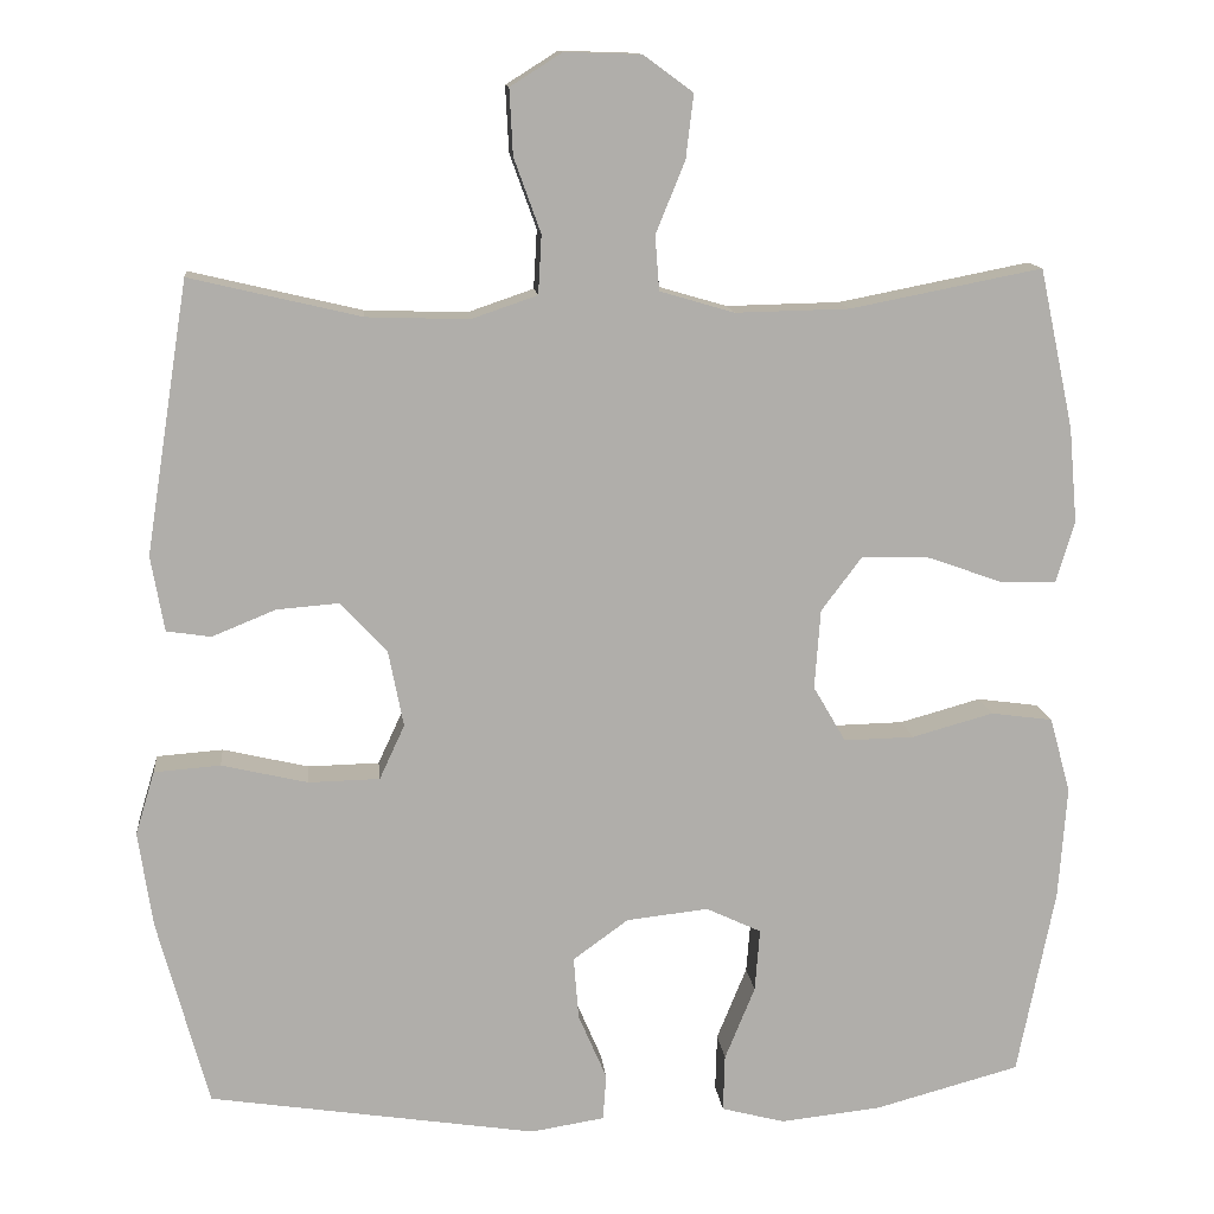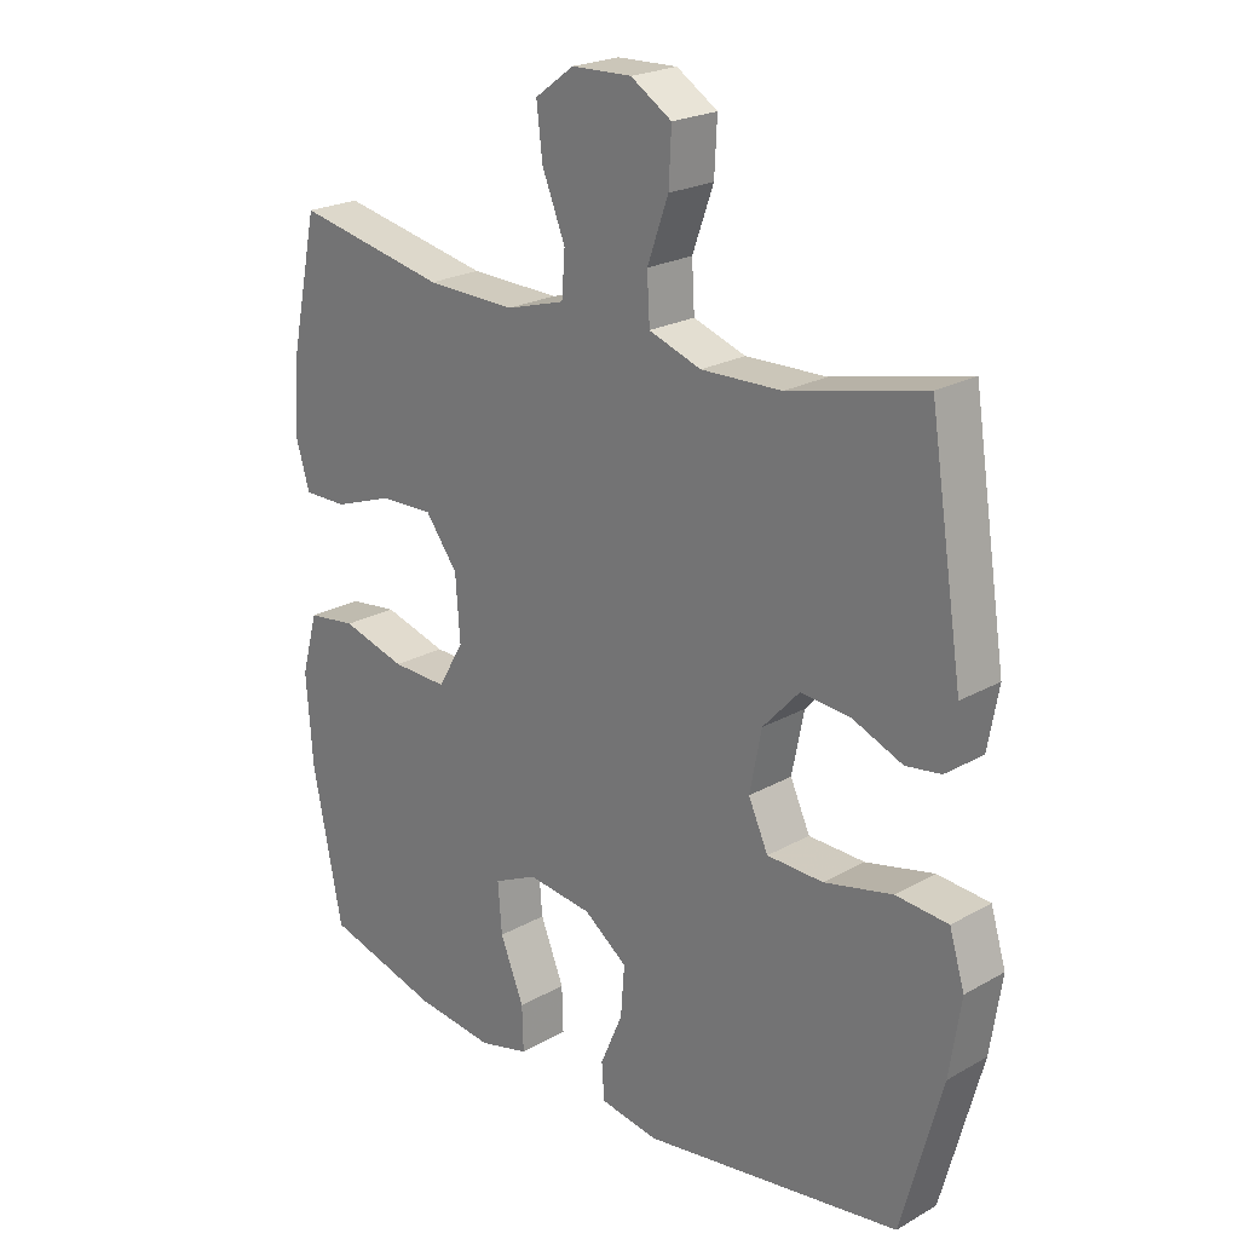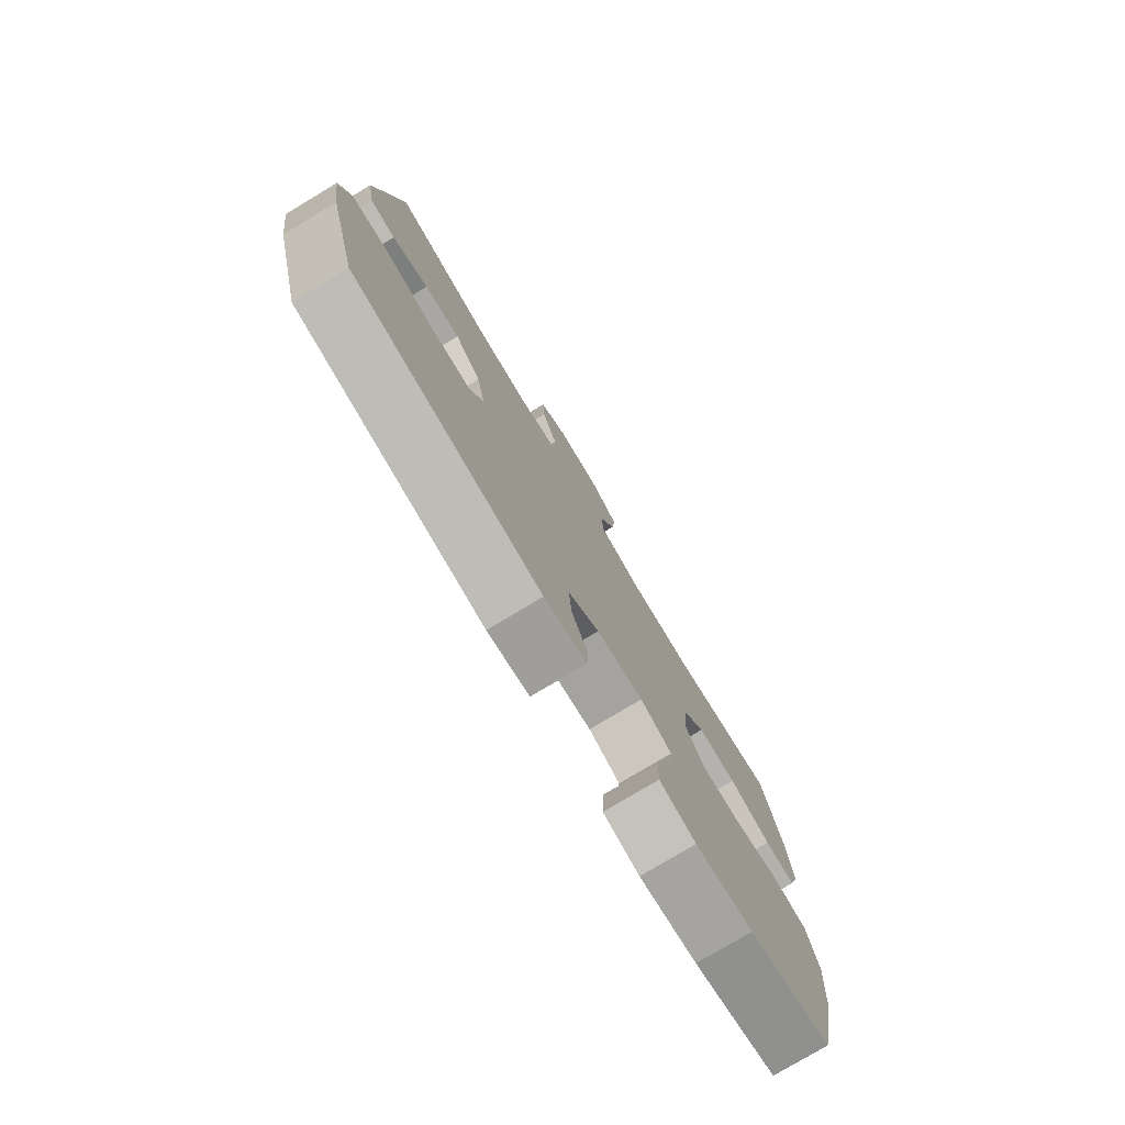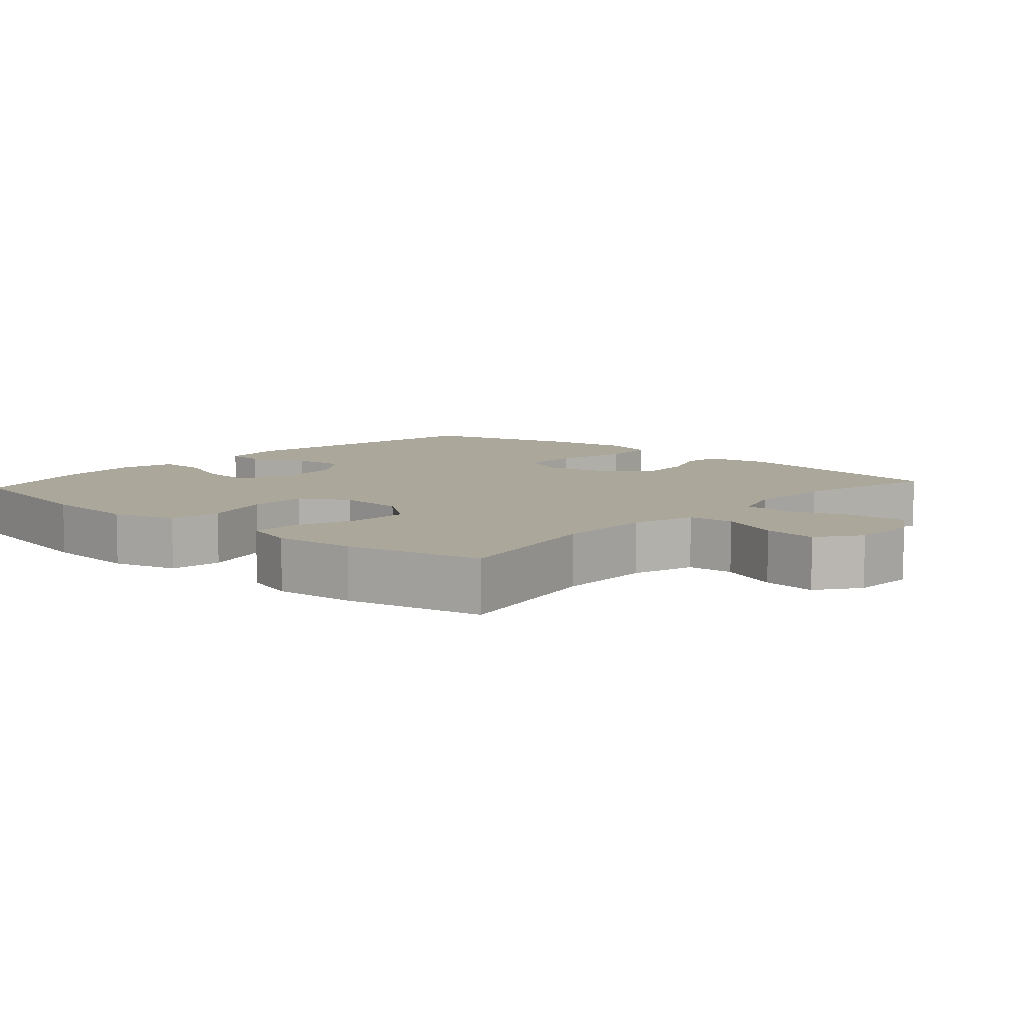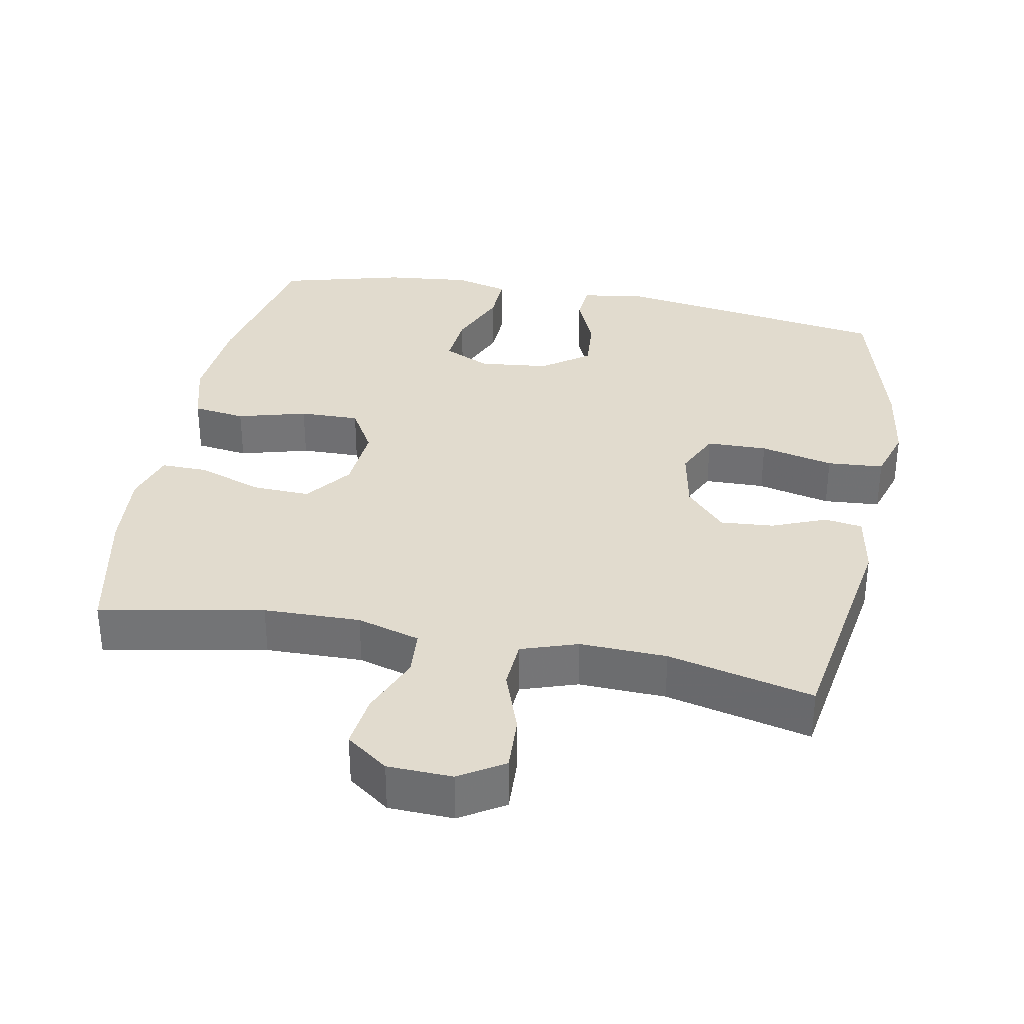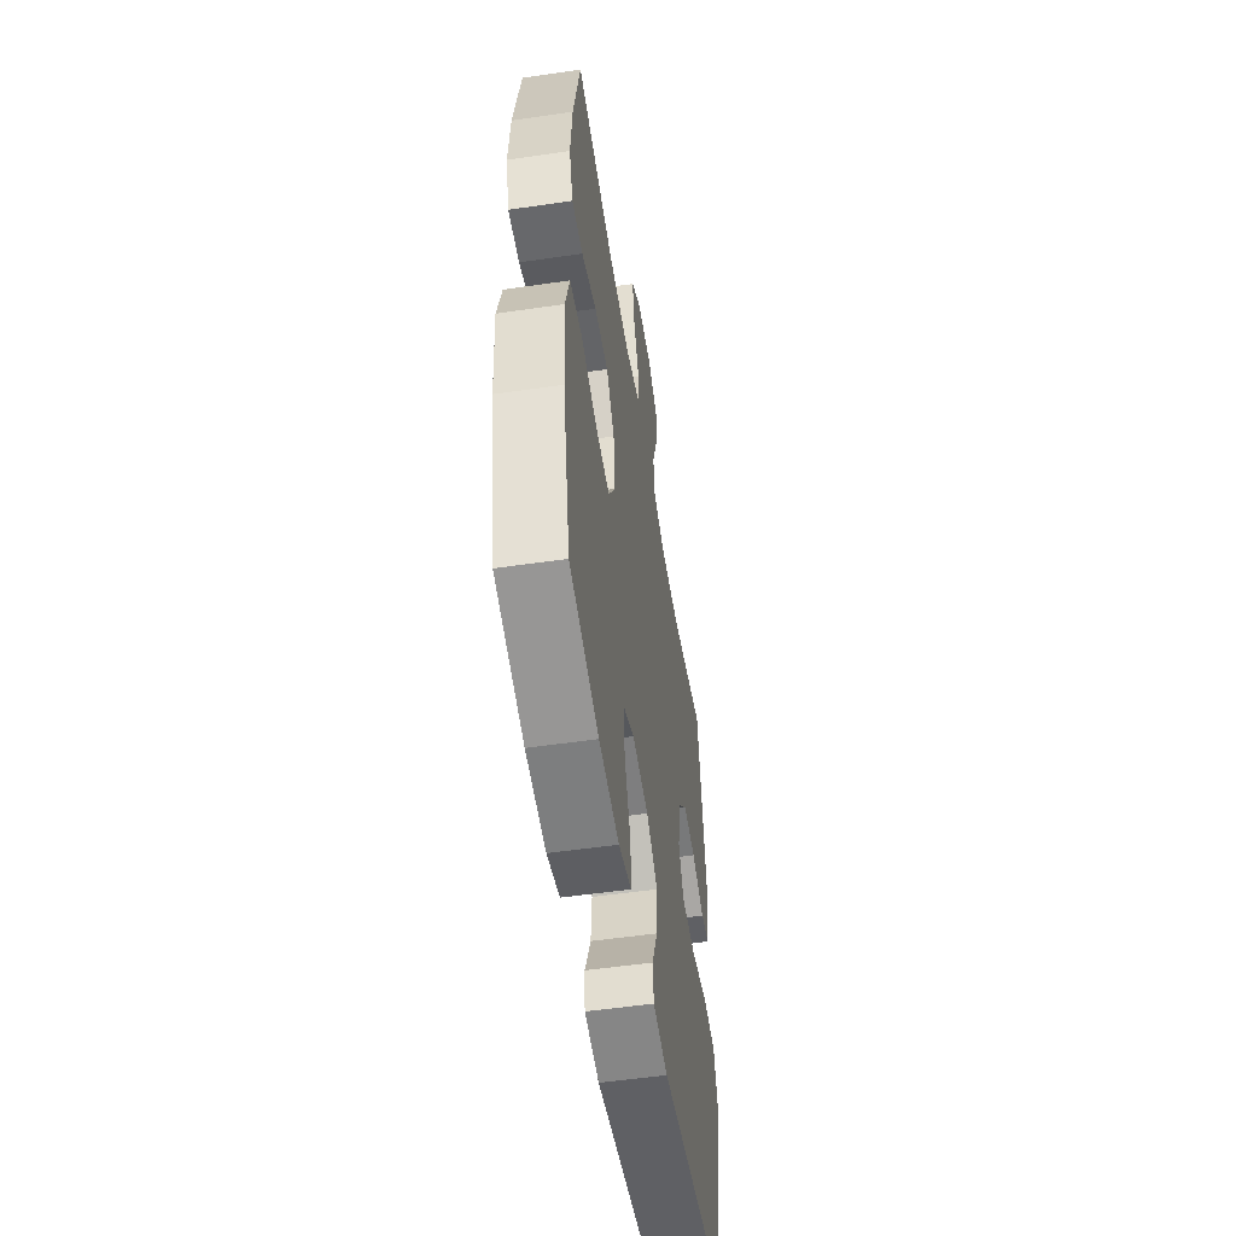
<metadata>
{"format":"obj","ext":"obj","renderer":"f3d","projection":"perspective","resolution":1024,"background":"white","views":[{"elev":12.6,"azim":174.2,"up":"+Z"},{"elev":22.6,"azim":45.9,"up":"+Z"},{"elev":-78.2,"azim":121.0,"up":"+Z"},{"elev":8.1,"azim":-48.3,"up":"+Y"},{"elev":33.8,"azim":11.0,"up":"+Y"},{"elev":-53.3,"azim":-81.1,"up":"+Z"}]}
</metadata>
<code>
v -0.5 0.07 -0.5
v -0.545 0.07 -0.275
v -0.555 0.07 -0.14
v -0.53 0.07 -0.05
v -0.456 0.07 -0.04
v -0.359 0.07 -0.067
v -0.275 0.07 -0.069
v -0.236 0.07 -0.002
v -0.243 0.07 0.093
v -0.292 0.07 0.158
v -0.374 0.07 0.155
v -0.463 0.07 0.123
v -0.529 0.07 0.122
v -0.551 0.07 0.195
v -0.541 0.07 0.309
v -0.5 0.07 0.5
v -0.271 0.07 0.455
v -0.135 0.07 0.452
v -0.046 0.07 0.478
v -0.041 0.07 0.543
v -0.076 0.07 0.629
v -0.085 0.07 0.705
v -0.026 0.07 0.748
v 0.065 0.07 0.751
v 0.127 0.07 0.712
v 0.123 0.07 0.634
v 0.091 0.07 0.545
v 0.095 0.07 0.475
v 0.174 0.07 0.448
v 0.296 0.07 0.452
v 0.5 0.07 0.5
v 0.551 0.07 0.176
v 0.535 0.07 0.086
v 0.482 0.07 0.078
v 0.406 0.07 0.109
v 0.331 0.07 0.115
v 0.276 0.07 0.055
v 0.258 0.07 -0.036
v 0.288 0.07 -0.101
v 0.373 0.07 -0.103
v 0.476 0.07 -0.079
v 0.555 0.07 -0.085
v 0.578 0.07 -0.161
v 0.561 0.07 -0.275
v 0.5 0.07 -0.5
v 0.108 0.07 -0.56
v 0.02 0.07 -0.546
v 0.016 0.07 -0.491
v 0.05 0.07 -0.412
v 0.056 0.07 -0.337
v -0.01 0.07 -0.289
v -0.108 0.07 -0.278
v -0.174 0.07 -0.309
v -0.168 0.07 -0.384
v -0.132 0.07 -0.472
v -0.13 0.07 -0.54
v -0.206 0.07 -0.56
v -0.326 0.07 -0.547
v -0.5 0 -0.5
v -0.545 0 -0.275
v -0.555 0 -0.14
v -0.53 0 -0.05
v -0.456 0 -0.04
v -0.359 0 -0.067
v -0.275 0 -0.069
v -0.236 0 -0.002
v -0.243 0 0.093
v -0.292 0 0.158
v -0.374 0 0.155
v -0.463 0 0.123
v -0.529 0 0.122
v -0.551 0 0.195
v -0.541 0 0.309
v -0.5 0 0.5
v -0.271 0 0.455
v -0.135 0 0.452
v -0.046 0 0.478
v -0.041 0 0.543
v -0.076 0 0.629
v -0.085 0 0.705
v -0.026 0 0.748
v 0.065 0 0.751
v 0.127 0 0.712
v 0.123 0 0.634
v 0.091 0 0.545
v 0.095 0 0.475
v 0.174 0 0.448
v 0.296 0 0.452
v 0.5 0 0.5
v 0.551 0 0.176
v 0.535 0 0.086
v 0.482 0 0.078
v 0.406 0 0.109
v 0.331 0 0.115
v 0.276 0 0.055
v 0.258 0 -0.036
v 0.288 0 -0.101
v 0.373 0 -0.103
v 0.476 0 -0.079
v 0.555 0 -0.085
v 0.578 0 -0.161
v 0.561 0 -0.275
v 0.5 0 -0.5
v 0.108 0 -0.56
v 0.02 0 -0.546
v 0.016 0 -0.491
v 0.05 0 -0.412
v 0.056 0 -0.337
v -0.01 0 -0.289
v -0.108 0 -0.278
v -0.174 0 -0.309
v -0.168 0 -0.384
v -0.132 0 -0.472
v -0.13 0 -0.54
v -0.206 0 -0.56
v -0.326 0 -0.547
f 54 55 56 57
f 53 54 57 58
f 46 47 48 49
f 46 49 50
f 45 46 50
f 44 45 50 51
f 40 41 42 43
f 39 40 43 44
f 32 33 34 35
f 30 31 32 35
f 29 30 35 36
f 28 29 36 37
f 24 25 26 27
f 24 27 28
f 23 24 28
f 20 21 22 23
f 20 23 28 37
f 14 15 16 17
f 14 17 18
f 11 12 13 14
f 10 11 14 18
f 9 10 18 19
f 3 4 5 6
f 3 6 7
f 2 3 7
f 53 58 1 2
f 52 53 2 7
f 39 44 51 52
f 38 39 52 7
f 19 20 37 38
f 8 9 19 38
f 7 8 38
f 115 114 113 112
f 116 115 112 111
f 107 106 105 104
f 108 107 104
f 108 104 103
f 109 108 103 102
f 101 100 99 98
f 102 101 98 97
f 93 92 91 90
f 93 90 89 88
f 94 93 88 87
f 95 94 87 86
f 85 84 83 82
f 86 85 82
f 86 82 81
f 81 80 79 78
f 95 86 81 78
f 75 74 73 72
f 76 75 72
f 72 71 70 69
f 76 72 69 68
f 77 76 68 67
f 64 63 62 61
f 65 64 61
f 65 61 60
f 60 59 116 111
f 65 60 111 110
f 110 109 102 97
f 65 110 97 96
f 96 95 78 77
f 96 77 67 66
f 96 66 65
f 1 59 60 2
f 2 60 61 3
f 3 61 62 4
f 4 62 63 5
f 5 63 64 6
f 6 64 65 7
f 7 65 66 8
f 8 66 67 9
f 9 67 68 10
f 10 68 69 11
f 11 69 70 12
f 12 70 71 13
f 13 71 72 14
f 14 72 73 15
f 15 73 74 16
f 16 74 75 17
f 17 75 76 18
f 18 76 77 19
f 19 77 78 20
f 20 78 79 21
f 21 79 80 22
f 22 80 81 23
f 23 81 82 24
f 24 82 83 25
f 25 83 84 26
f 26 84 85 27
f 27 85 86 28
f 28 86 87 29
f 29 87 88 30
f 30 88 89 31
f 31 89 90 32
f 32 90 91 33
f 33 91 92 34
f 34 92 93 35
f 35 93 94 36
f 36 94 95 37
f 37 95 96 38
f 38 96 97 39
f 39 97 98 40
f 40 98 99 41
f 41 99 100 42
f 42 100 101 43
f 43 101 102 44
f 44 102 103 45
f 45 103 104 46
f 46 104 105 47
f 47 105 106 48
f 48 106 107 49
f 49 107 108 50
f 50 108 109 51
f 51 109 110 52
f 52 110 111 53
f 53 111 112 54
f 54 112 113 55
f 55 113 114 56
f 56 114 115 57
f 57 115 116 58
f 58 116 59 1

</code>
